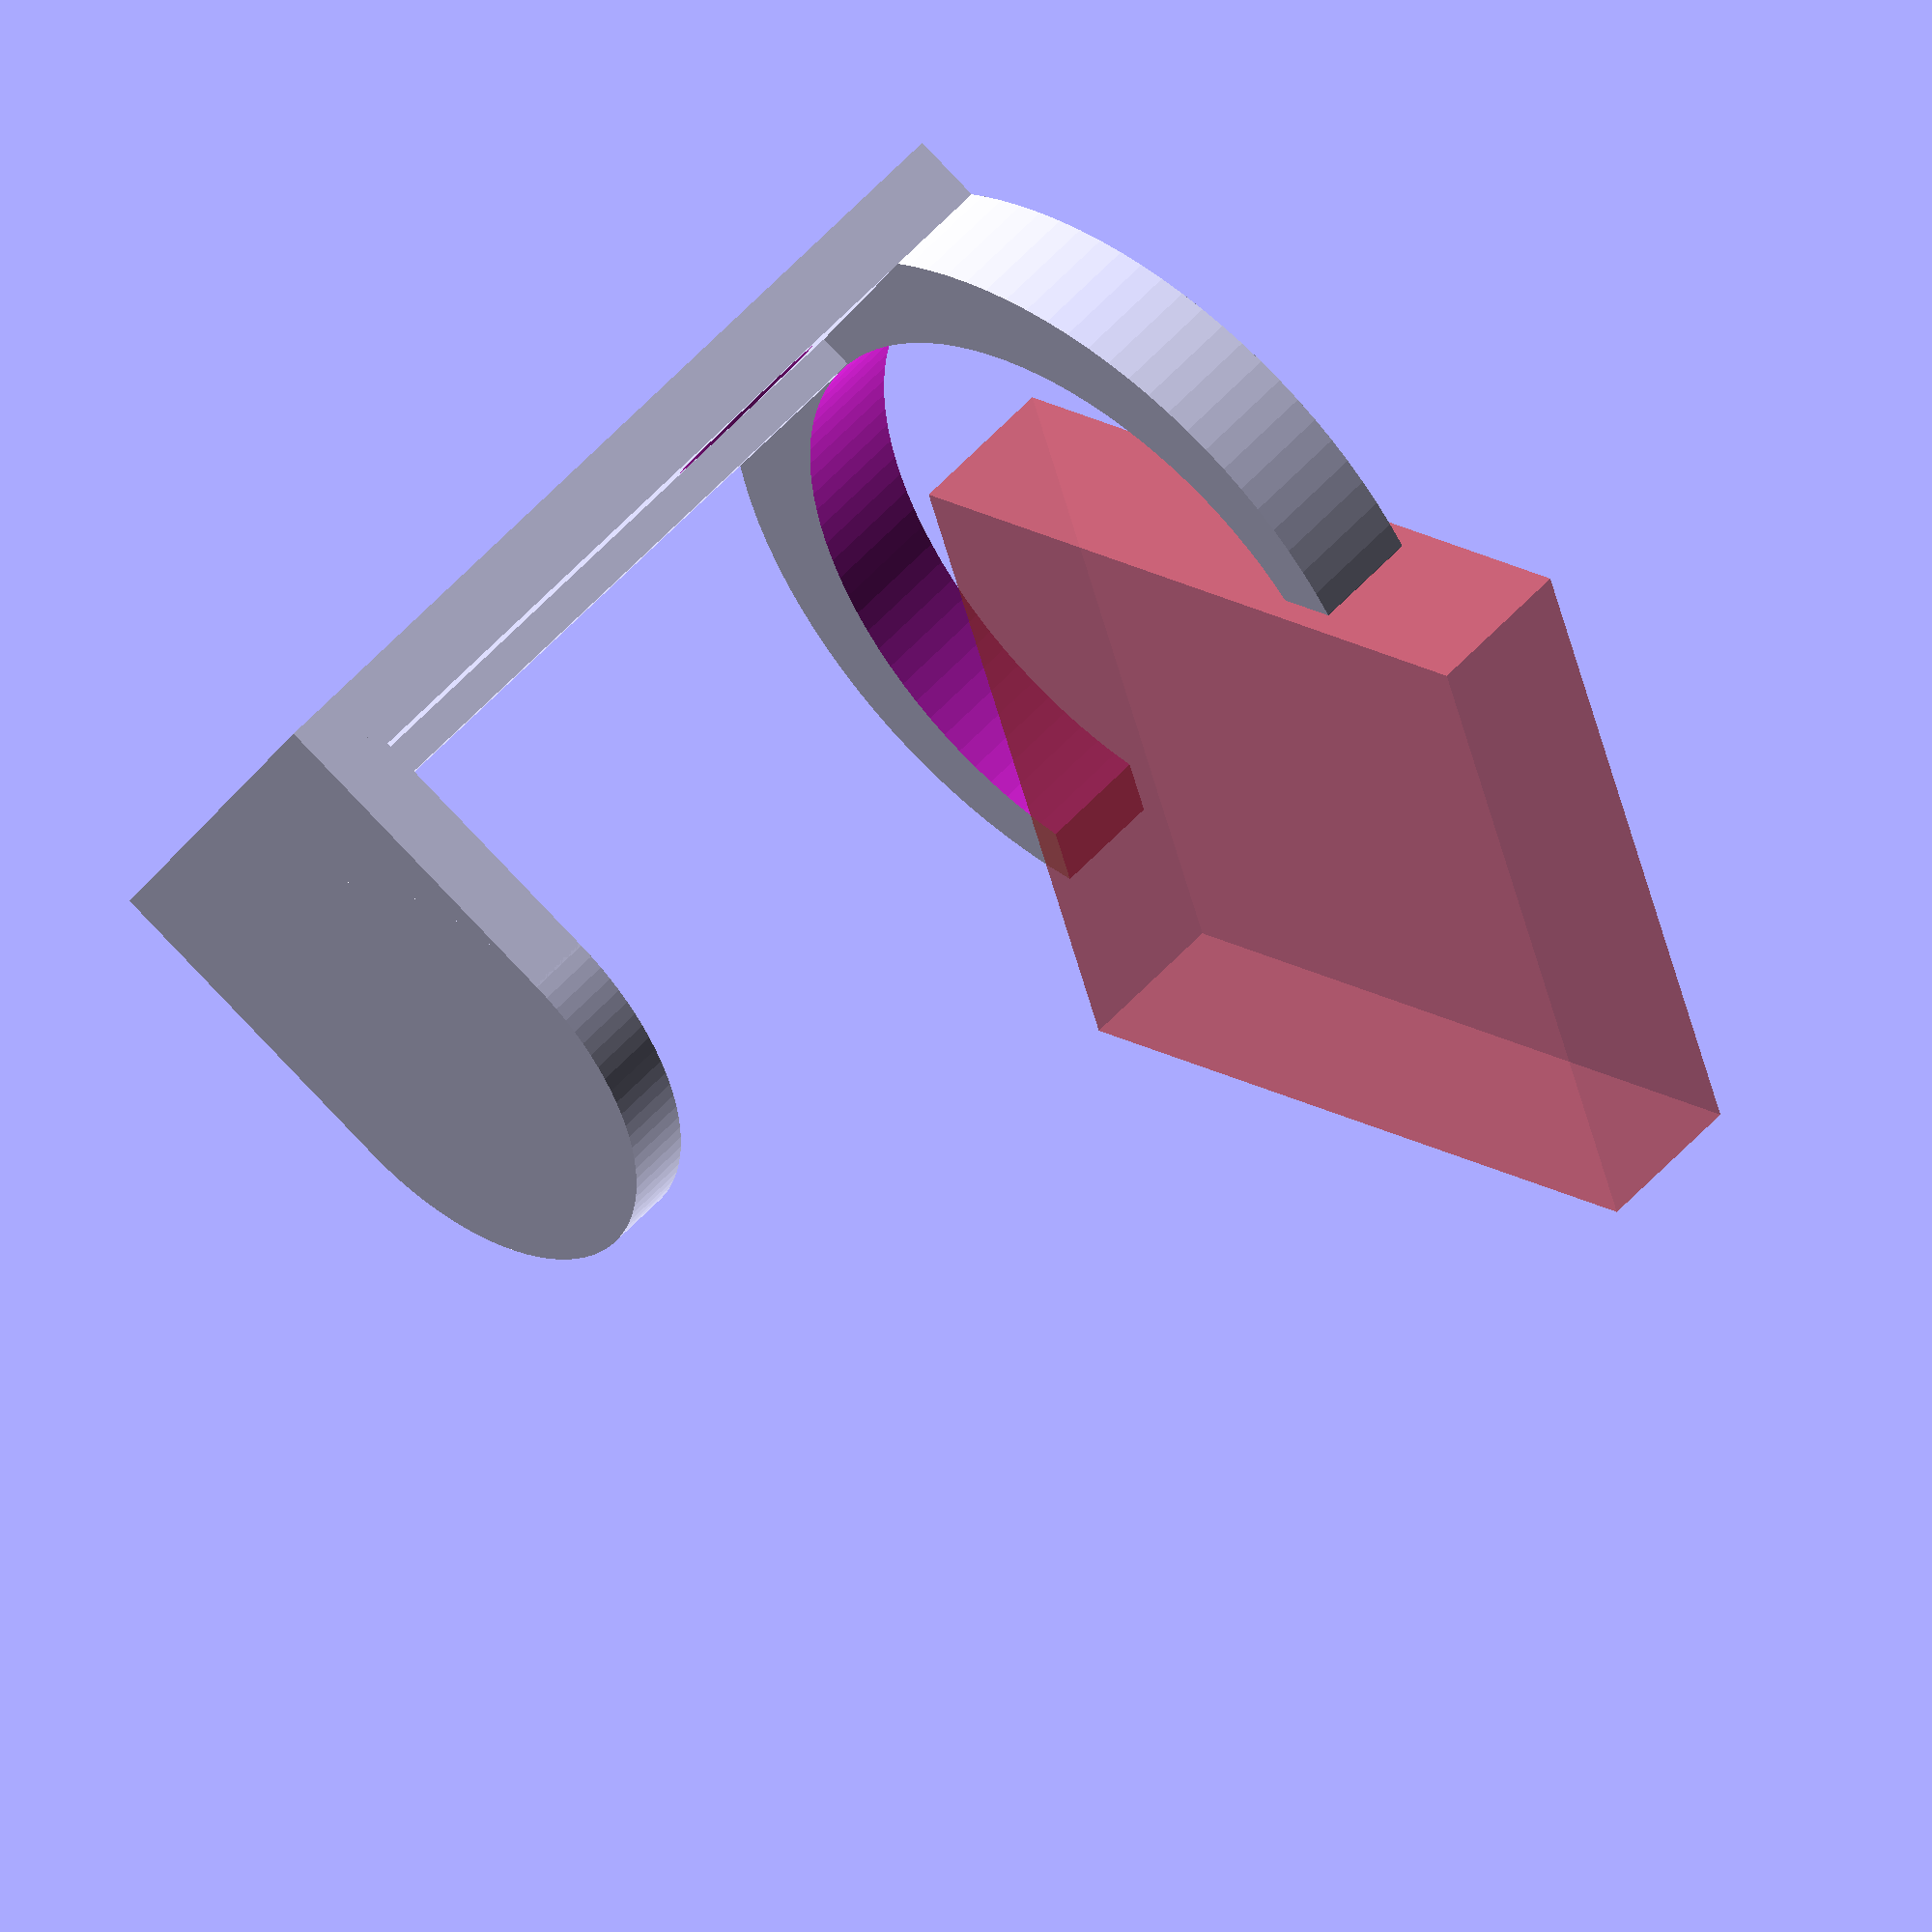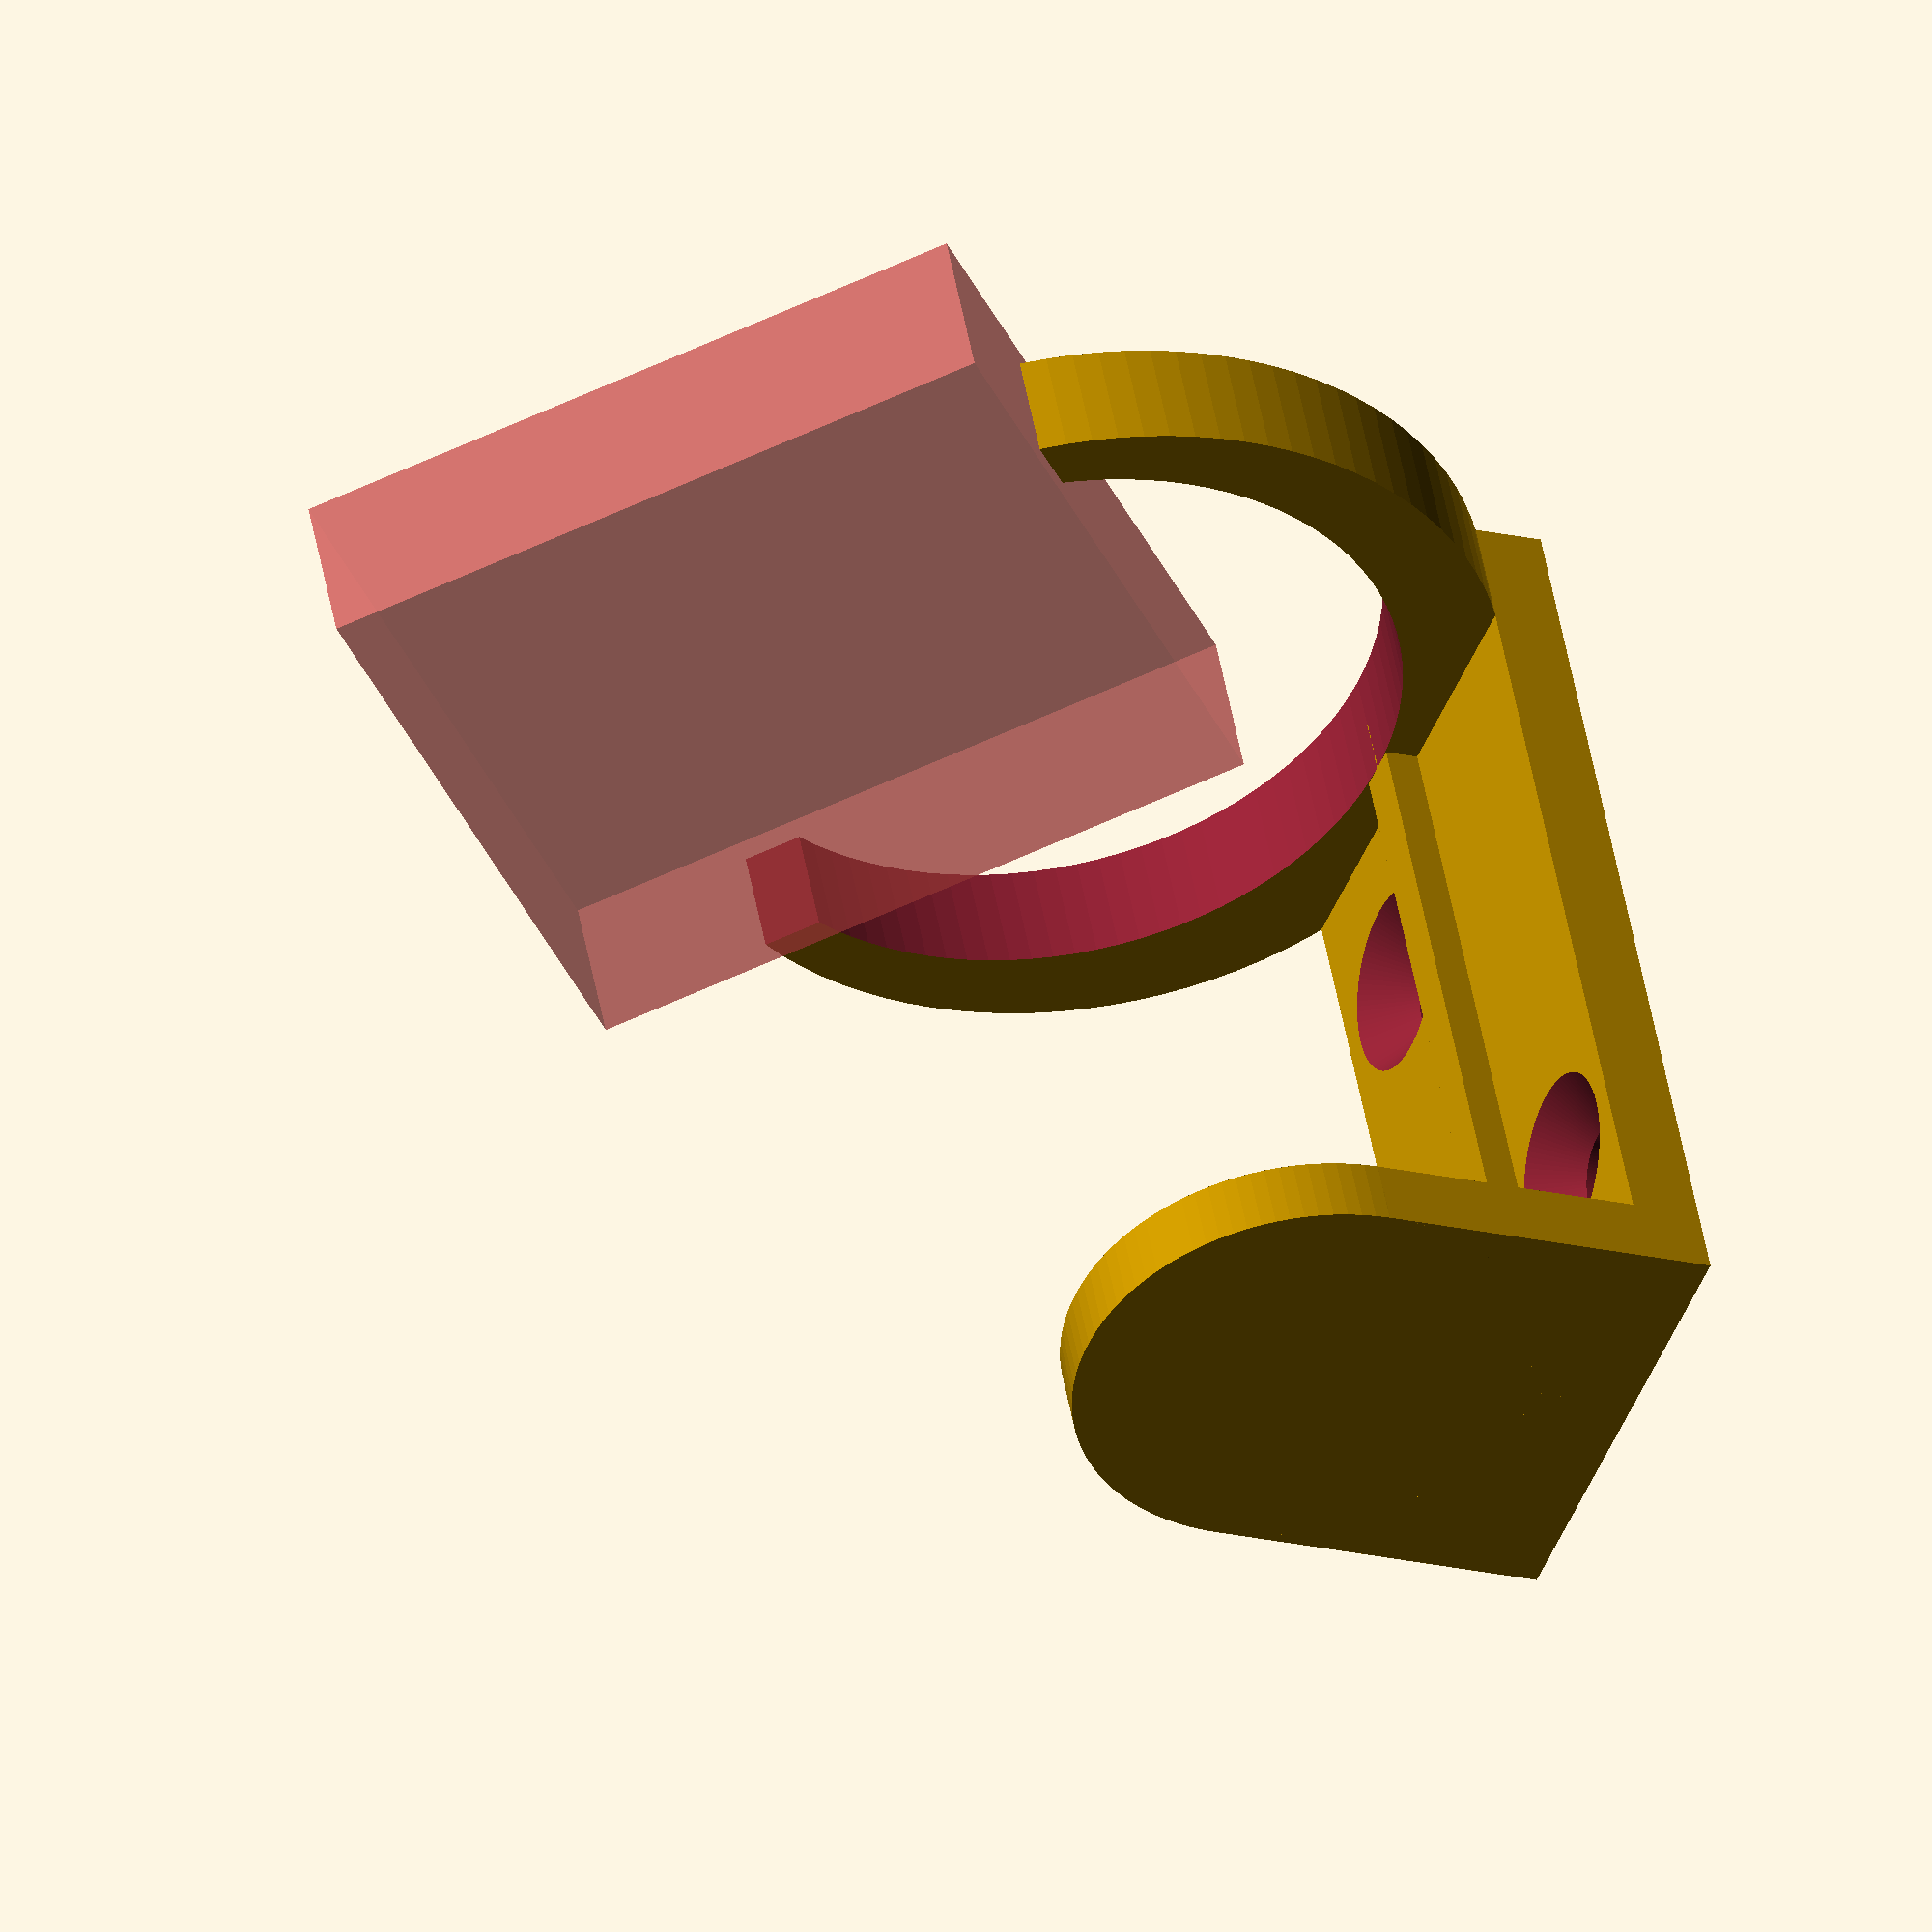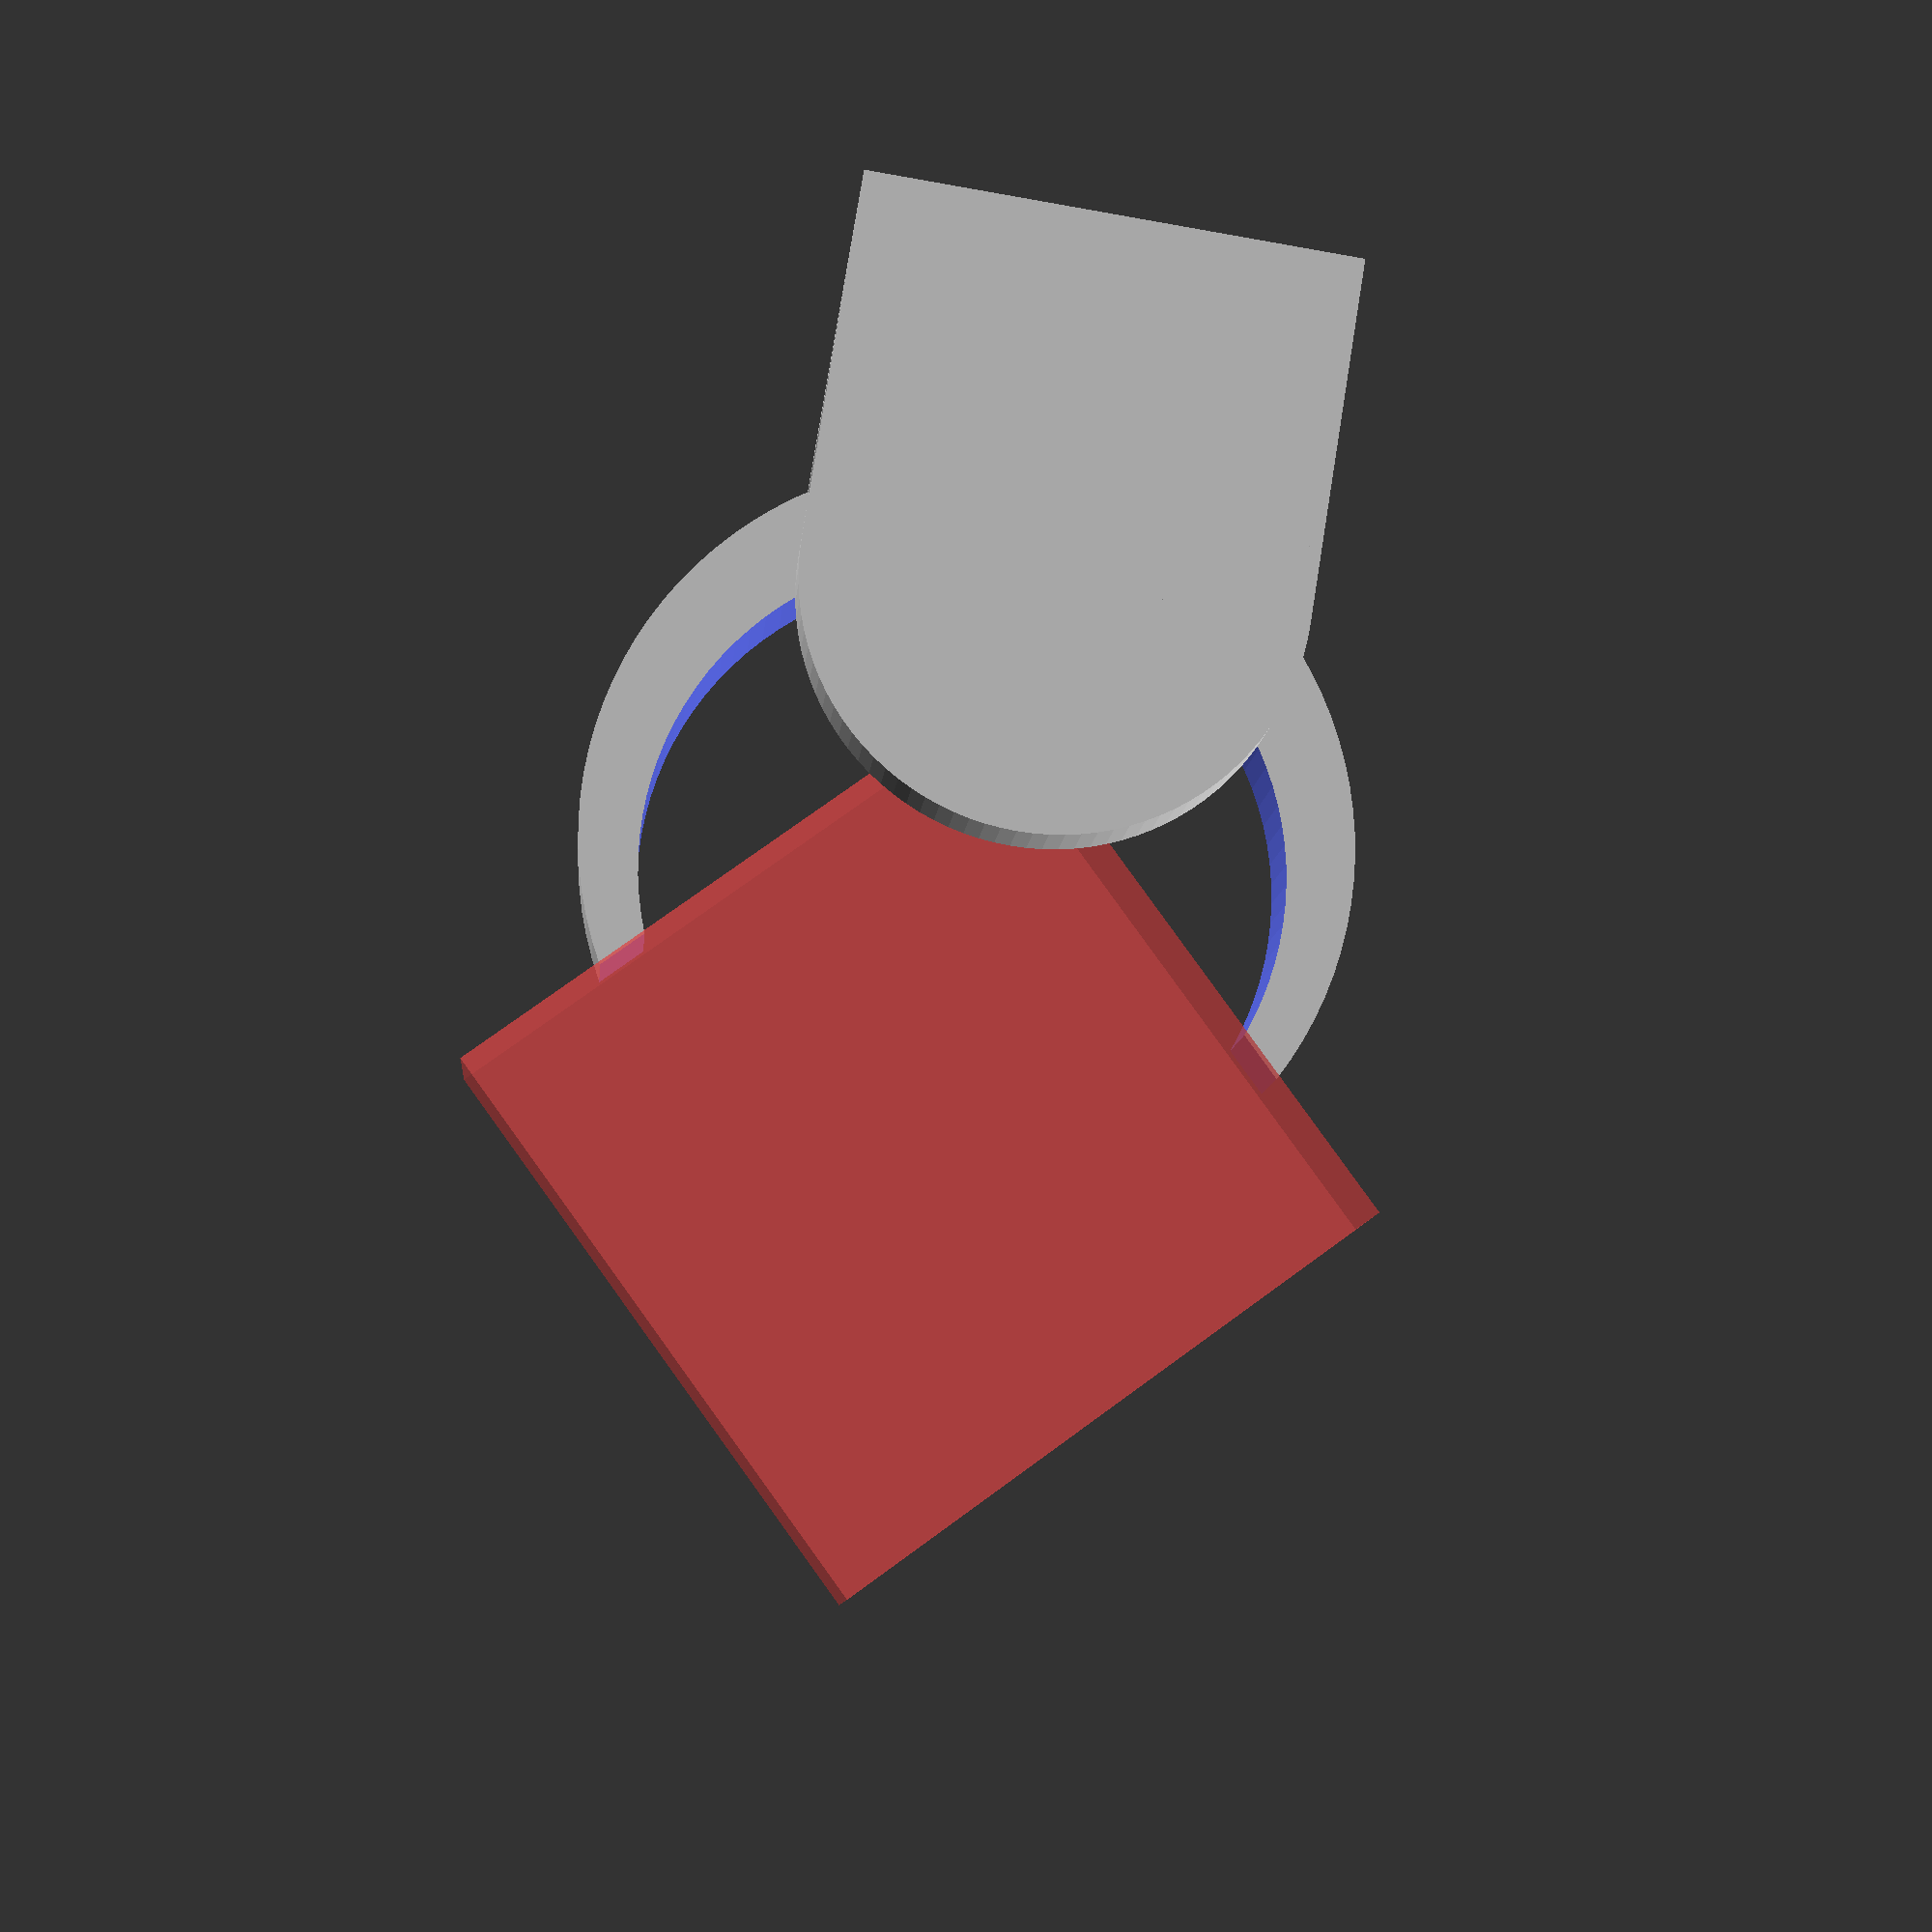
<openscad>
/* Stamperlhalter für Schnappsordner 
Harry
3.5.2015
*/

radius = 15;
height = 40;
loch_r=2;
$fn=100;

module spangen(){
	translate([0,0,radius+3]){
		rotate([90,0,0]){
			difference(){
				cylinder(r = (radius+3),h=5,center=true);
				translate([0,1.5,0]) cylinder(r=radius,h=7,center=true);
				rotate([0,0,45]){
					#translate([10,10,0]) cube([(2*radius),(2*radius),7],center=true);
				}
			}
		}
	}
}

module back(){
	translate([-10,-(height-2.5),0]) cube([20,height,3.05]);
	translate([-10,-height,0]) cube([20,3,15]);
	rotate([90,0,0]){
		translate([0,15,height-3]) cylinder(r=10,h=3);
	}
	translate([-1,-height,3]) cube([2,height,1.5]);
}

module loch(x,y){
	translate([x,y,-1]) cylinder(r=loch_r,h=5);
	translate([x,y,1]) cylinder(r1=loch_r,r2=loch_r*2,h=2.1);
}

difference(){
	union(){	
		spangen();
		back();
	}
	loch(x=-5,y=-10);
	loch(x=5,y=-30);
}



</openscad>
<views>
elev=271.4 azim=119.0 roll=316.2 proj=o view=solid
elev=199.5 azim=155.3 roll=114.1 proj=o view=solid
elev=100.1 azim=4.5 roll=171.0 proj=p view=wireframe
</views>
